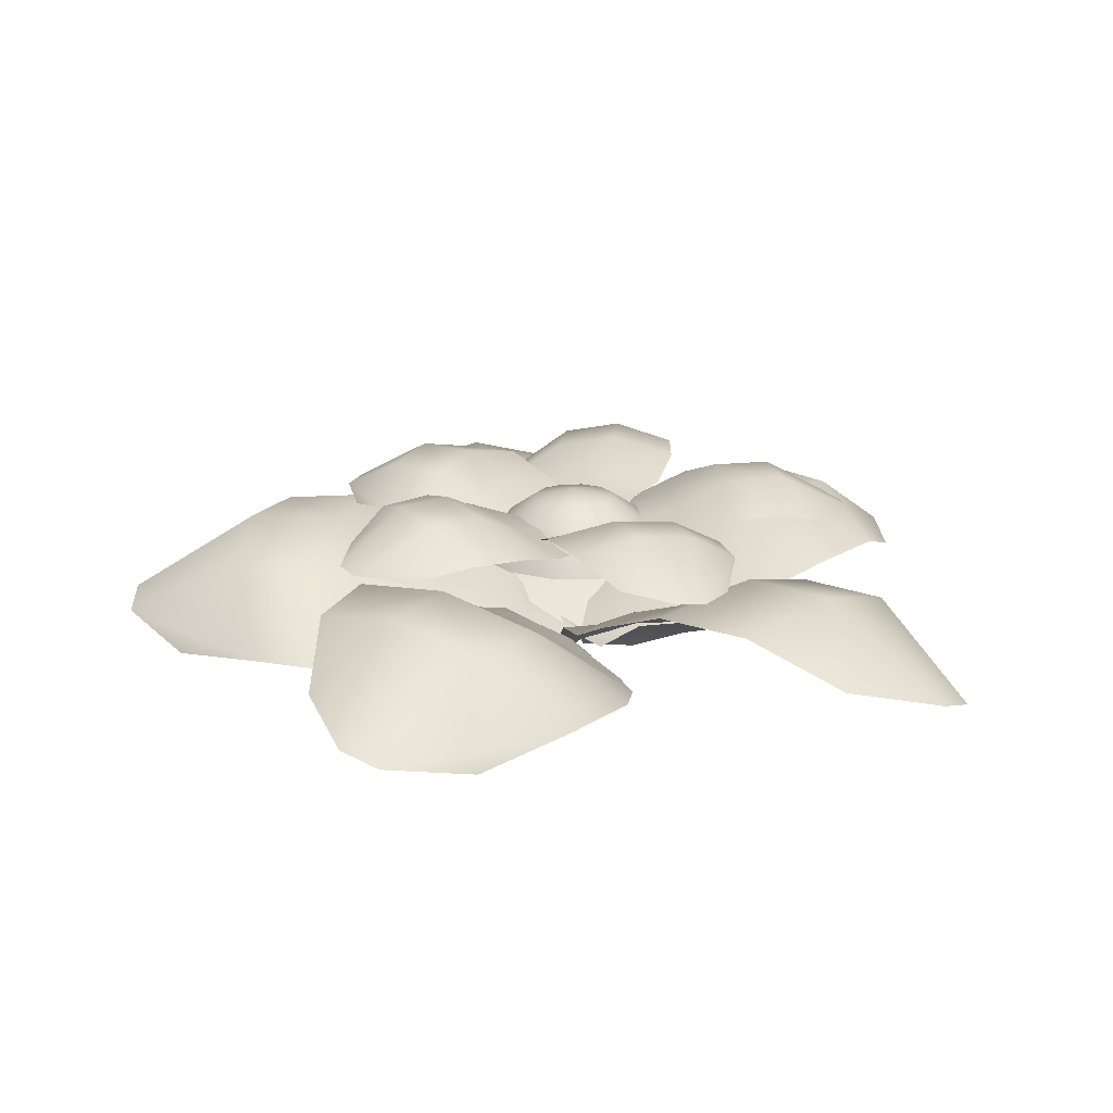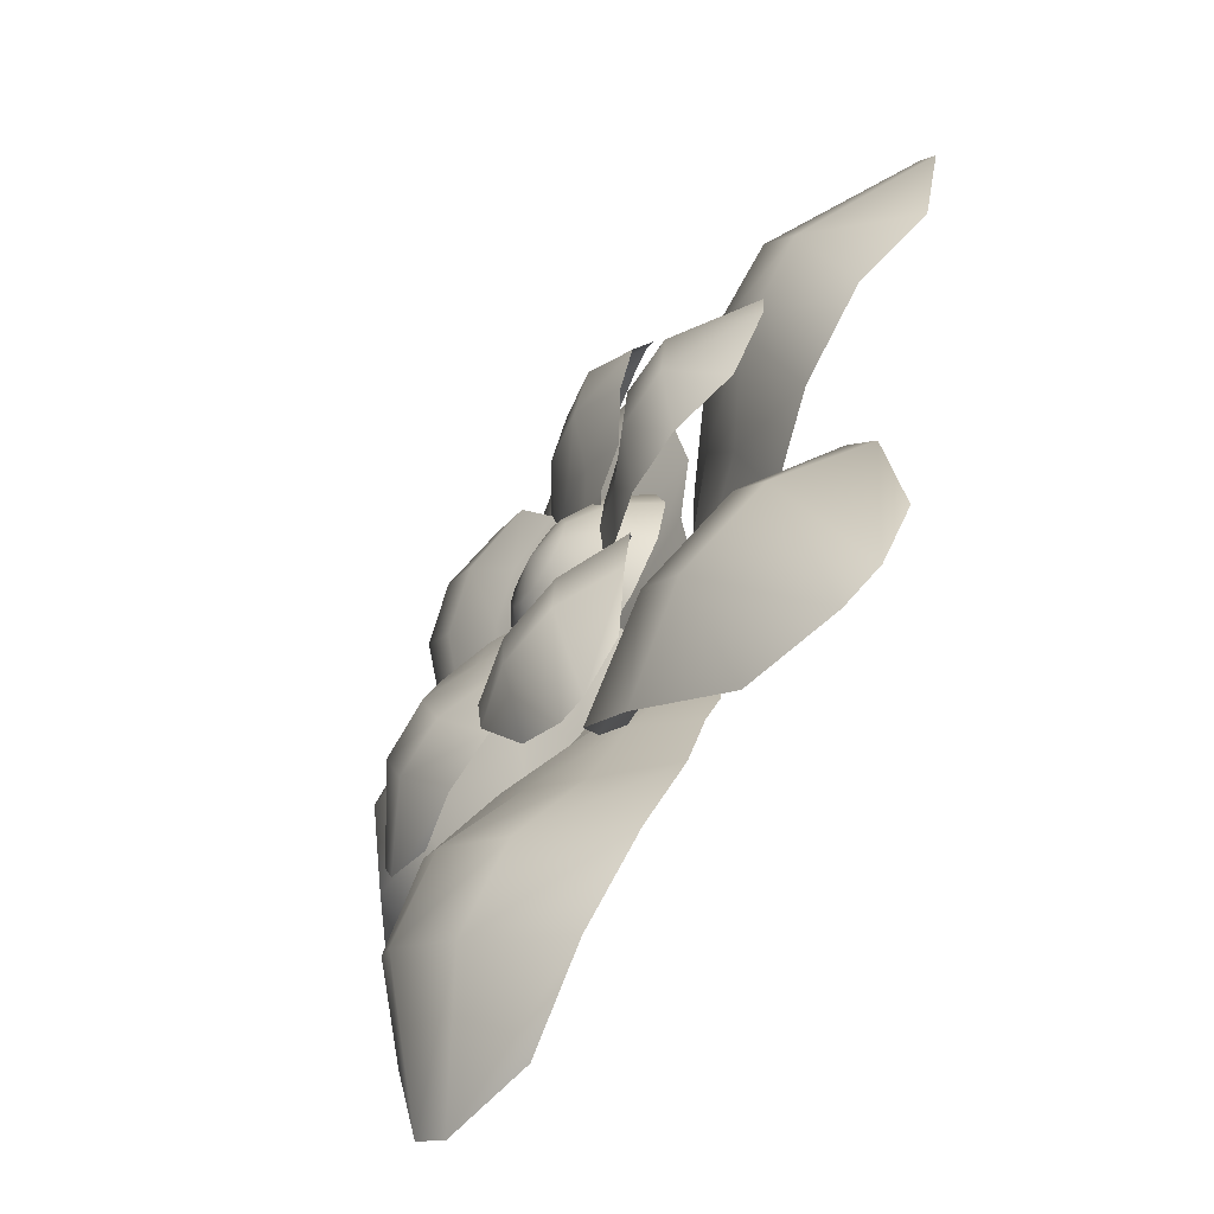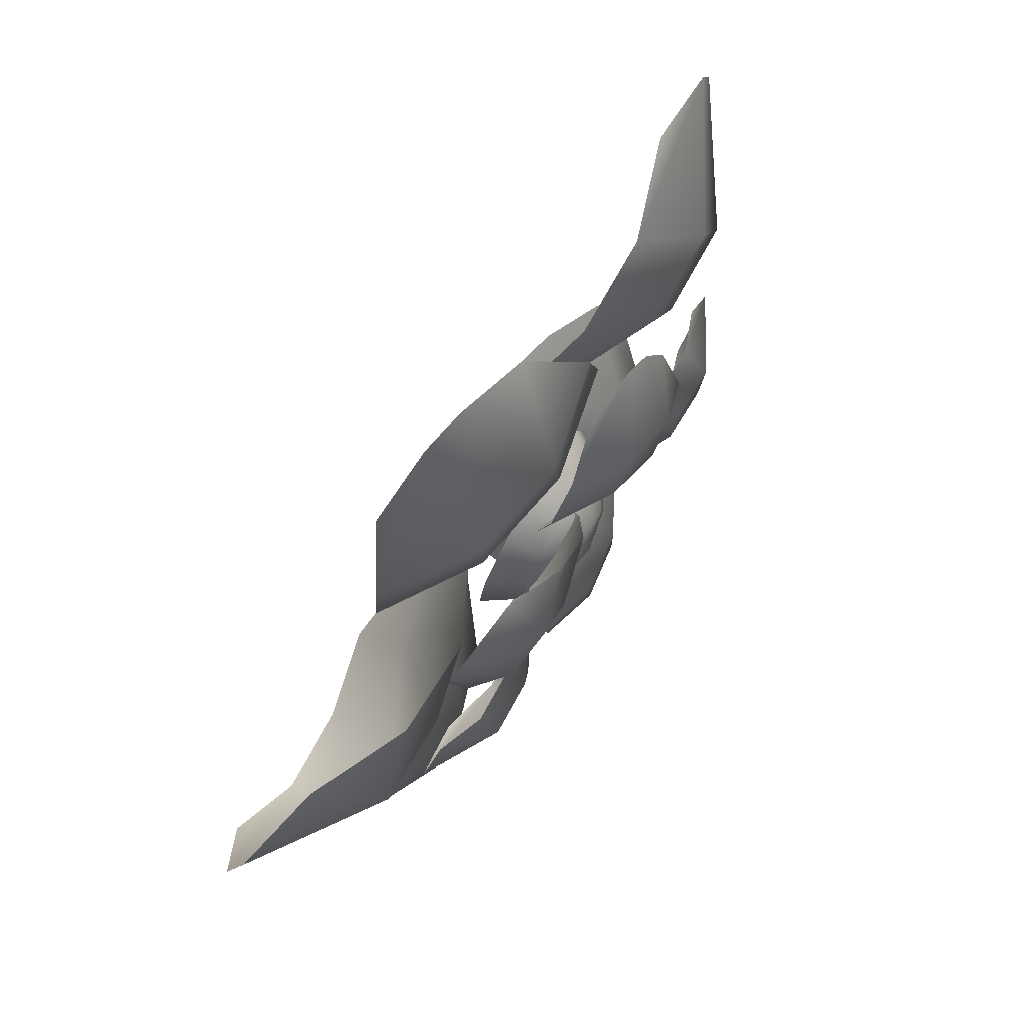
<metadata>
{"format":"obj","ext":"obj","renderer":"f3d","projection":"perspective","resolution":1024,"background":"white","views":[{"elev":18.6,"azim":161.9,"up":"+Y"},{"elev":-67.0,"azim":-122.8,"up":"+Z"},{"elev":79.0,"azim":120.7,"up":"+Z"}]}
</metadata>
<code>
g DLC_TropicalFlower
v 0.05253 -0.01737 -0.05262
v 0.03837 0.007093 -0.04444
v 0.01886 0.007093 -0.06396
v 0.02703 -0.01737 -0.07811
v -0.0078 0.007093 -0.0711
v -0.0078 -0.01737 -0.08745
v -0.03446 0.007093 -0.06396
v -0.04263 -0.01737 -0.07811
v -0.05398 0.007093 -0.04444
v -0.06813 -0.01737 -0.05262
v -0.06112 0.007093 -0.01778
v -0.07746 -0.01737 -0.01778
v -0.05398 0.007093 0.008875
v -0.06813 -0.01737 0.01705
v -0.03446 0.007093 0.02839
v -0.04263 -0.01737 0.04255
v -0.0078 0.007093 0.03553
v -0.0078 -0.01737 0.05188
v 0.01886 0.007093 0.02839
v 0.02703 -0.01737 0.04255
v 0.03837 0.007093 0.008875
v 0.05253 -0.01737 0.01705
v 0.04552 0.007093 -0.01778
v 0.06186 -0.01737 -0.01778
v 0.03837 0.007093 -0.04444
v 0.05253 -0.01737 -0.05262
v -0.03279 0.02344 -0.003357
v -0.02223 0.02344 0.007205
v -0.0078 0.02344 0.01107
v 0.006627 0.02344 0.007205
v 0.01719 0.02344 -0.003357
v 0.02106 0.02344 -0.01778
v 0.01719 0.02344 -0.03221
v -0.0078 0.02918 -0.01778
v -0.0078 0.02918 -0.01778
v -0.0078 0.02918 -0.01778
v -0.0078 0.02918 -0.01778
v -0.0078 0.02918 -0.01778
v -0.0078 0.02918 -0.01778
v -0.03666 0.02344 -0.01778
v -0.03279 0.02344 -0.03221
v -0.02223 0.02344 -0.04277
v -0.0078 0.02344 -0.04664
v 0.006627 0.02344 -0.04277
v 0.01719 0.02344 -0.03221
v -0.0078 0.02918 -0.01778
v -0.0078 0.02918 -0.01778
v -0.0078 0.02918 -0.01778
v -0.0078 0.02918 -0.01778
v -0.0078 0.02918 -0.01778
v -0.0078 0.02918 -0.01778
v 0.05725 0.01136 -0.1122
v 0.09724 0.0123 -0.1189
v 0.118 0.03321 -0.08732
v 0.07988 0.03264 -0.07779
v 0.1299 0.03771 -0.0491
v 0.09272 0.03753 -0.0363
v 0.1319 0.0255 -0.00682
v 0.09489 0.02569 0.009405
v 0.02851 0.002341 -0.09149
v 0.04787 0.01626 -0.06168
v 0.009987 -0.004053 -0.06844
v 0.0238 0.008752 -0.0474
v -0.002801 -0.01141 -0.04998
v 0.006524 0.000501 -0.03603
v 0.03163 0.01173 -0.02209
v 0.01188 0.002538 -0.01873
v 0.03295 0.004685 0.005771
v 0.01202 0.002739 -0.00054
v 0.05877 0.0204 -0.02646
v 0.06046 0.0145 0.01176
v -0.0135 -0.0121 -0.02222
v -0.01244 -0.01007 -0.02046
v -0.0118 -0.007986 -0.01851
v -0.001938 -0.007517 -0.007
v 0.09724 0.0123 -0.1189
v 0.139 0.002019 -0.1089
v 0.1733 0.005105 -0.08997
v 0.118 0.03321 -0.08732
v 0.1733 0.005105 -0.08997
v 0.1786 0.007124 -0.07282
v 0.1617 0.01067 -0.0355
v -0.08254 0.01035 -0.112
v -0.07842 0.01164 -0.1523
v -0.04276 0.033 -0.1639
v -0.04361 0.03211 -0.1246
v -0.002839 0.03791 -0.1652
v -0.000263 0.03744 -0.126
v 0.03863 0.02603 -0.1561
v 0.04454 0.02597 -0.1161
v -0.06982 0.001205 -0.07837
v -0.03613 0.01554 -0.08908
v -0.05216 -0.00518 -0.05403
v -0.02838 0.007923 -0.06171
v -0.03735 -0.01249 -0.03622
v -0.02159 -0.000388 -0.04145
v -0.001943 0.01117 -0.06257
v -0.00352 0.001834 -0.04204
v 0.02536 0.00435 -0.05656
v 0.01379 0.002143 -0.03805
v 0.000657 0.02007 -0.09028
v 0.03805 0.01447 -0.08188
v -0.02498 -0.01187 -0.02474
v -0.01426 -0.01074 -0.02039
v -0.01223 -0.008619 -0.02048
v 0.004286 -0.008274 -0.0257
v -0.07842 0.01164 -0.1523
v -0.0577 0.001866 -0.1903
v -0.0304 0.005444 -0.2184
v -0.04276 0.033 -0.1639
v -0.0304 0.005444 -0.2184
v -0.01248 0.007646 -0.2189
v 0.01902 0.0113 -0.1928
v -0.1127 0.01854 0.03085
v -0.1519 0.01909 0.02053
v -0.1577 0.03584 -0.0194
v -0.119 0.03529 -0.0125
v -0.1529 0.03584 -0.05943
v -0.1138 0.03529 -0.05597
v -0.1379 0.01909 -0.09685
v -0.09747 0.01854 -0.09659
v -0.07752 0.008133 0.02539
v -0.08281 0.01818 -0.01141
v -0.05065 -0.000196 0.0132
v -0.05445 0.009849 -0.01325
v -0.03118 -0.000866 0.003049
v -0.03319 0.000909 -0.01489
v -0.05128 0.009849 -0.03976
v -0.03102 0.000909 -0.03301
v -0.04133 -0.000196 -0.06454
v -0.02482 -0.000866 -0.05008
v -0.0784 0.01818 -0.0483
v -0.06457 0.008133 -0.08278
v -0.01737 -0.009957 -0.007289
v -0.01461 -0.009957 -0.01861
v -0.0144 -0.009957 -0.02038
v -0.01386 -0.009957 -0.03663
v -0.1865 0.006655 -0.004212
v -0.2101 0.006714 -0.03573
v -0.2079 0.006714 -0.05369
v -0.1773 0.006655 -0.08115
v 0.009034 0.006545 0.09301
v -0.01297 0.008319 0.127
v -0.04839 0.03189 0.1216
v -0.02971 0.03073 0.087
v -0.08404 0.03926 0.1046
v -0.06842 0.03873 0.0686
v -0.1175 0.0299 0.07733
v -0.1044 0.02998 0.03908
v 0.01319 -0.002136 0.05753
v -0.02057 0.01431 0.05205
v 0.008925 -0.007702 0.02799
v -0.01475 0.006882 0.02431
v 0.005589 -0.006194 0.006347
v -0.01109 -0.001319 0.003524
v -0.03836 0.01176 0.01308
v -0.02722 0.002013 -0.004146
v -0.05911 0.01407 -0.004305
v -0.04172 0.003576 -0.01614
v -0.05342 0.02109 0.03644
v -0.08313 0.01775 0.01175
v -0.001248 -0.01308 -0.01008
v -0.01322 -0.01129 -0.01765
v -0.0148 -0.009449 -0.0184
v -0.01613 -0.007686 -0.01954
v -0.01297 0.008319 0.127
v -0.04957 9.8e-05 0.1507
v -0.08639 0.005506 0.1633
v -0.04839 0.03189 0.1216
v -0.08639 0.005506 0.1633
v -0.1024 0.008809 0.1557
v -0.1181 0.01425 0.1182
v 0.1003 0.00952 0.004155
v 0.1229 0.0109 0.03778
v 0.1035 0.0333 0.06894
v 0.07899 0.03242 0.03816
v 0.1277 0.00609 0.1193
v 0.1306 0.00173 0.0803
v 0.1143 0.00882 0.1311
v 0.07372 0.03939 0.0953
v 0.07899 0.03242 0.03816
v 0.1035 0.0333 0.06894
v 0.07372 0.03939 0.0953
v 0.04671 0.03902 0.06679
v 0.03573 0.02875 0.1151
v 0.005655 0.02889 0.08808
v 0.05095 0.01602 0.01602
v 0.06964 0.000696 -0.01337
v 0.04176 0.002252 -0.02183
v 0.02807 0.008555 -2.1e-05
v 0.01985 -0.004031 -0.02616
v 0.0108 0.00033 -0.01116
v 0.008372 0.01259 0.01744
v -0.002664 0.003085 0.000772
v -0.01598 0.01407 0.02936
v -0.02021 -0.004156 0.01004
v 0.02355 0.02162 0.04031
v -0.01071 0.01714 0.05786
v 0.002433 -0.01124 -0.0259
v -0.01146 -0.01049 -0.01923
v -0.01311 -0.007776 -0.01772
v -0.01937 -0.006774 -0.006577
v 0.1003 0.00952 0.004155
v 0.1143 0.00882 0.1311
v 0.0735 0.01342 0.131
v 0.01853 -0.06188 -0.2083
v 0.06964 -0.05803 -0.2495
v 0.1195 -0.0126 -0.2246
v 0.07316 -0.01505 -0.1809
v 0.1651 0.004094 -0.1809
v 0.1226 0.003072 -0.1334
v 0.2033 -0.009095 -0.1211
v 0.1636 -0.008749 -0.06895
v -0.00412 -0.07634 -0.1549
v 0.04371 -0.04387 -0.1304
v -0.01107 -0.08477 -0.1068
v 0.02231 -0.05651 -0.09003
v -0.01331 -0.09532 -0.06957
v 0.008389 -0.07048 -0.0591
v 0.0525 -0.04546 -0.06104
v 0.02902 -0.06292 -0.03929
v 0.07744 -0.05236 -0.02181
v 0.04336 -0.05892 -0.01381
v 0.08571 -0.02848 -0.09002
v 0.119 -0.03125 -0.03666
v -0.01279 -0.09197 -0.04239
v 0.00114 -0.0879 -0.03488
v 0.01254 -0.08372 -0.02394
v 0.02062 -0.07973 -0.01031
v 0.1383 -0.07077 -0.2671
v 0.201 -0.05848 -0.2681
v 0.2214 -0.05099 -0.2484
v 0.2259 -0.03869 -0.183
v -0.1794 -0.0624 -0.09278
v -0.2058 -0.05852 -0.1529
v -0.1689 -0.01301 -0.1945
v -0.1388 -0.01549 -0.1384
v -0.1148 0.003758 -0.2271
v -0.07997 0.002711 -0.1737
v -0.04709 -0.009358 -0.2483
v -0.007076 -0.009032 -0.1964
v -0.1332 -0.07682 -0.05637
v -0.09702 -0.04427 -0.09612
v -0.08788 -0.08515 -0.03662
v -0.06301 -0.05684 -0.06446
v -0.0516 -0.0956 -0.02397
v -0.03586 -0.07072 -0.0422
v -0.02715 -0.04574 -0.08602
v -0.01135 -0.06313 -0.05693
v 0.01725 -0.0526 -0.09982
v 0.01608 -0.05919 -0.06484
v -0.04713 -0.02882 -0.1261
v 0.01311 -0.03152 -0.1443
v -0.01497 -0.09222 -0.01669
v -0.01303 -0.08814 -0.01873
v -0.000809 -0.08394 -0.037
v 0.01446 -0.07994 -0.04124
v -0.205 -0.07116 -0.2241
v -0.1896 -0.0588 -0.2848
v -0.1653 -0.05128 -0.2994
v -0.101 -0.03894 -0.2866
v -0.1017 -0.03504 0.1342
v -0.1649 -0.03405 0.1526
v -0.2061 -0.003867 0.1018
v -0.1465 -0.004856 0.07912
v -0.2328 -0.003867 0.04208
v -0.1755 -0.004856 0.0143
v -0.2431 -0.03405 -0.02249
v -0.1866 -0.03504 -0.05579
v -0.05726 -0.05378 0.09732
v -0.09527 -0.03569 0.05053
v -0.03001 -0.06879 0.05797
v -0.05734 -0.05069 0.02434
v -0.01138 -0.07 0.02763
v -0.02912 -0.0668 0.00435
v -0.07501 -0.05069 -0.0152
v -0.0412 -0.0668 -0.02268
v -0.08181 -0.06879 -0.05796
v -0.04678 -0.07 -0.0516
v -0.1199 -0.03569 -0.004489
v -0.1293 -0.05378 -0.06399
v -0.01063 -0.08637 -0.0133
v -0.01246 -0.08637 -0.01555
v -0.01364 -0.08637 -0.0182
v -0.02033 -0.08637 -0.04202
v -0.2335 -0.05645 0.1469
v -0.2926 -0.05634 0.1227
v -0.3046 -0.05634 0.09591
v -0.2848 -0.05645 0.03216
v 0.1195 -0.05665 0.1193
v 0.1172 -0.05345 0.185
v 0.06342 -0.01098 0.2069
v 0.06059 -0.01307 0.1432
v -0.000303 0.002284 0.213
v -0.008589 0.00133 0.1499
v -0.06962 -0.01456 0.2029
v -0.08331 -0.01443 0.1388
v 0.09575 -0.07228 0.06649
v 0.04421 -0.04266 0.08698
v 0.0652 -0.08231 0.02893
v 0.02919 -0.05604 0.04352
v 0.04253 -0.07959 0.001592
v 0.01697 -0.07081 0.01156
v -0.01301 -0.04725 0.04758
v -0.01187 -0.06481 0.01433
v -0.05637 -0.04308 0.04066
v -0.04203 -0.06199 0.009712
v -0.01452 -0.03044 0.09262
v -0.07641 -0.03645 0.08302
v 0.01933 -0.092 -0.01558
v -0.009718 -0.08877 -0.01536
v -0.01254 -0.08546 -0.01509
v -0.02738 -0.08228 -0.01109
v 0.08604 -0.06826 0.2484
v 0.04531 -0.05852 0.2967
v 0.01672 -0.05257 0.2994
v -0.03642 -0.04277 0.2602
v 0.1761 -0.07014 -0.07658
v 0.2345 -0.06532 -0.0469
v 0.2331 -0.01567 0.005037
v 0.1743 -0.01867 -0.01936
v 0.212 0.00605 0.06295
v 0.1514 0.004905 0.04351
v 0.1727 -0.001648 0.1229
v 0.1089 -0.001016 0.1077
v 0.1181 -0.08343 -0.07525
v 0.1158 -0.04683 -0.02426
v 0.07207 -0.07702 -0.06638
v 0.0702 -0.05889 -0.02717
v 0.03707 -0.08485 -0.05391
v 0.03631 -0.0724 -0.02723
v 0.05623 -0.0445 0.01118
v 0.02676 -0.06257 -0.001017
v 0.03112 -0.03485 0.04605
v 0.008523 -0.07023 0.02754
v 0.09639 -0.02682 0.02911
v 0.06113 -0.02475 0.08121
v 0.01197 -0.09426 -0.03814
v 0.01086 -0.08895 -0.02272
v -0.009499 -0.08353 -0.01507
v -0.01111 -0.07834 -0.01285
v 0.278 -0.07464 0.009766
v 0.3046 -0.05859 0.06554
v 0.2952 -0.04885 0.09152
v 0.2375 -0.0329 0.1211
g DLC_TropicalFlower_0
f -343 -344 -345
f -342 -343 -345
f -341 -343 -342
f -340 -341 -342
f -339 -341 -340
f -338 -339 -340
f -337 -339 -338
f -336 -337 -338
f -335 -337 -336
f -334 -335 -336
f -333 -335 -334
f -332 -333 -334
f -331 -333 -332
f -330 -331 -332
f -329 -331 -330
f -328 -329 -330
f -327 -329 -328
f -326 -327 -328
f -325 -327 -326
f -324 -325 -326
f -323 -325 -324
f -322 -323 -324
f -321 -323 -322
f -320 -321 -322
f -333 -319 -335
f -318 -319 -333
f -331 -318 -333
f -317 -318 -331
f -329 -317 -331
f -316 -317 -329
f -327 -316 -329
f -315 -316 -327
f -325 -315 -327
f -314 -315 -325
f -323 -314 -325
f -313 -314 -323
f -321 -313 -323
f -318 -312 -319
f -317 -311 -318
f -316 -310 -317
f -315 -309 -316
f -314 -308 -315
f -313 -307 -314
f -319 -306 -335
f -335 -306 -337
f -306 -305 -337
f -337 -305 -339
f -305 -304 -339
f -339 -304 -341
f -304 -303 -341
f -341 -303 -343
f -303 -302 -343
f -343 -302 -344
f -302 -301 -344
f -302 -300 -301
f -303 -299 -302
f -304 -298 -303
f -305 -297 -304
f -306 -296 -305
f -319 -295 -306
f -292 -293 -294
f -291 -292 -294
f -290 -292 -291
f -289 -290 -291
f -288 -290 -289
f -287 -288 -289
f -291 -294 -286
f -285 -291 -286
f -289 -291 -285
f -285 -286 -284
f -283 -285 -284
f -283 -284 -282
f -281 -283 -282
f -280 -283 -281
f -279 -280 -281
f -278 -280 -279
f -277 -278 -279
f -276 -285 -283
f -280 -276 -283
f -276 -289 -285
f -287 -289 -276
f -275 -276 -280
f -278 -275 -280
f -275 -287 -276
f -281 -282 -274
f -273 -281 -274
f -279 -281 -273
f -272 -279 -273
f -277 -279 -272
f -271 -277 -272
f -268 -269 -270
f -267 -268 -270
f -265 -266 -292
f -290 -265 -292
f -264 -265 -290
f -288 -264 -290
f -261 -262 -263
f -260 -261 -263
f -259 -261 -260
f -258 -259 -260
f -257 -259 -258
f -256 -257 -258
f -260 -263 -255
f -254 -260 -255
f -258 -260 -254
f -254 -255 -253
f -252 -254 -253
f -252 -253 -251
f -250 -252 -251
f -249 -252 -250
f -248 -249 -250
f -247 -249 -248
f -246 -247 -248
f -245 -254 -252
f -249 -245 -252
f -245 -258 -254
f -256 -258 -245
f -244 -245 -249
f -247 -244 -249
f -244 -256 -245
f -250 -251 -243
f -242 -250 -243
f -248 -250 -242
f -241 -248 -242
f -246 -248 -241
f -240 -246 -241
f -237 -238 -239
f -236 -237 -239
f -234 -235 -261
f -259 -234 -261
f -233 -234 -259
f -257 -233 -259
f -230 -231 -232
f -229 -230 -232
f -228 -230 -229
f -227 -228 -229
f -226 -228 -227
f -225 -226 -227
f -229 -232 -224
f -223 -229 -224
f -227 -229 -223
f -223 -224 -222
f -221 -223 -222
f -221 -222 -220
f -219 -221 -220
f -218 -221 -219
f -217 -218 -219
f -216 -218 -217
f -215 -216 -217
f -214 -223 -221
f -218 -214 -221
f -214 -227 -223
f -225 -227 -214
f -213 -214 -218
f -216 -213 -218
f -213 -225 -214
f -219 -220 -212
f -211 -219 -212
f -217 -219 -211
f -210 -217 -211
f -215 -217 -210
f -209 -215 -210
f -207 -208 -231
f -230 -207 -231
f -206 -207 -230
f -228 -206 -230
f -205 -206 -228
f -226 -205 -228
f -202 -203 -204
f -201 -202 -204
f -200 -202 -201
f -199 -200 -201
f -198 -200 -199
f -197 -198 -199
f -201 -204 -196
f -195 -201 -196
f -199 -201 -195
f -195 -196 -194
f -193 -195 -194
f -193 -194 -192
f -191 -193 -192
f -190 -193 -191
f -189 -190 -191
f -188 -190 -189
f -187 -188 -189
f -186 -195 -193
f -190 -186 -193
f -186 -199 -195
f -197 -199 -186
f -185 -186 -190
f -188 -185 -190
f -185 -197 -186
f -191 -192 -184
f -183 -191 -184
f -189 -191 -183
f -182 -189 -183
f -187 -189 -182
f -181 -187 -182
f -178 -179 -180
f -177 -178 -180
f -175 -176 -202
f -200 -175 -202
f -174 -175 -200
f -198 -174 -200
f -171 -172 -173
f -170 -171 -173
f -171 -169 -172
f -169 -168 -172
f -167 -169 -171
f -166 -167 -171
f -163 -164 -165
f -162 -163 -165
f -161 -163 -162
f -160 -161 -162
f -162 -165 -159
f -159 -165 -158
f -159 -158 -157
f -156 -159 -157
f -156 -157 -155
f -154 -156 -155
f -153 -156 -154
f -152 -153 -154
f -151 -153 -152
f -150 -151 -152
f -149 -159 -156
f -153 -149 -156
f -149 -162 -159
f -160 -162 -149
f -148 -149 -153
f -151 -148 -153
f -148 -160 -149
f -154 -155 -147
f -146 -154 -147
f -152 -154 -146
f -145 -152 -146
f -150 -152 -145
f -144 -150 -145
f -165 -143 -158
f -141 -142 -163
f -161 -141 -163
f -138 -139 -140
f -137 -138 -140
f -136 -138 -137
f -135 -136 -137
f -134 -136 -135
f -133 -134 -135
f -137 -140 -132
f -131 -137 -132
f -135 -137 -131
f -131 -132 -130
f -129 -131 -130
f -129 -130 -128
f -127 -129 -128
f -126 -129 -127
f -125 -126 -127
f -124 -126 -125
f -123 -124 -125
f -122 -131 -129
f -126 -122 -129
f -122 -135 -131
f -133 -135 -122
f -121 -122 -126
f -124 -121 -126
f -121 -133 -122
f -127 -128 -120
f -119 -127 -120
f -125 -127 -119
f -118 -125 -119
f -123 -125 -118
f -117 -123 -118
f -115 -116 -139
f -138 -115 -139
f -114 -115 -138
f -136 -114 -138
f -113 -114 -136
f -134 -113 -136
f -110 -111 -112
f -109 -110 -112
f -108 -110 -109
f -107 -108 -109
f -106 -108 -107
f -105 -106 -107
f -109 -112 -104
f -103 -109 -104
f -107 -109 -103
f -103 -104 -102
f -101 -103 -102
f -101 -102 -100
f -99 -101 -100
f -98 -101 -99
f -97 -98 -99
f -96 -98 -97
f -95 -96 -97
f -94 -103 -101
f -98 -94 -101
f -94 -107 -103
f -105 -107 -94
f -93 -94 -98
f -96 -93 -98
f -93 -105 -94
f -99 -100 -92
f -91 -99 -92
f -97 -99 -91
f -90 -97 -91
f -95 -97 -90
f -89 -95 -90
f -87 -88 -111
f -110 -87 -111
f -86 -87 -110
f -108 -86 -110
f -85 -86 -108
f -106 -85 -108
f -82 -83 -84
f -81 -82 -84
f -80 -82 -81
f -79 -80 -81
f -78 -80 -79
f -77 -78 -79
f -81 -84 -76
f -75 -81 -76
f -79 -81 -75
f -75 -76 -74
f -73 -75 -74
f -73 -74 -72
f -71 -73 -72
f -70 -73 -71
f -69 -70 -71
f -68 -70 -69
f -67 -68 -69
f -66 -75 -73
f -70 -66 -73
f -66 -79 -75
f -77 -79 -66
f -65 -66 -70
f -68 -65 -70
f -65 -77 -66
f -71 -72 -64
f -63 -71 -64
f -69 -71 -63
f -62 -69 -63
f -67 -69 -62
f -61 -67 -62
f -59 -60 -83
f -82 -59 -83
f -58 -59 -82
f -80 -58 -82
f -57 -58 -80
f -78 -57 -80
f -54 -55 -56
f -53 -54 -56
f -52 -54 -53
f -51 -52 -53
f -50 -52 -51
f -49 -50 -51
f -53 -56 -48
f -47 -53 -48
f -51 -53 -47
f -47 -48 -46
f -45 -47 -46
f -45 -46 -44
f -43 -45 -44
f -42 -45 -43
f -41 -42 -43
f -40 -42 -41
f -39 -40 -41
f -38 -47 -45
f -42 -38 -45
f -38 -51 -47
f -49 -51 -38
f -37 -38 -42
f -40 -37 -42
f -37 -49 -38
f -43 -44 -36
f -35 -43 -36
f -41 -43 -35
f -34 -41 -35
f -39 -41 -34
f -33 -39 -34
f -31 -32 -55
f -54 -31 -55
f -30 -31 -54
f -52 -30 -54
f -29 -30 -52
f -50 -29 -52
f -26 -27 -28
f -25 -26 -28
f -24 -26 -25
f -23 -24 -25
f -22 -24 -23
f -21 -22 -23
f -25 -28 -20
f -19 -25 -20
f -23 -25 -19
f -19 -20 -18
f -17 -19 -18
f -17 -18 -16
f -15 -17 -16
f -14 -17 -15
f -13 -14 -15
f -12 -14 -13
f -11 -12 -13
f -10 -19 -17
f -14 -10 -17
f -10 -23 -19
f -21 -23 -10
f -9 -10 -14
f -12 -9 -14
f -9 -21 -10
f -15 -16 -8
f -7 -15 -8
f -13 -15 -7
f -6 -13 -7
f -11 -13 -6
f -5 -11 -6
f -3 -4 -27
f -26 -3 -27
f -2 -3 -26
f -24 -2 -26
f -1 -2 -24
f -22 -1 -24

</code>
